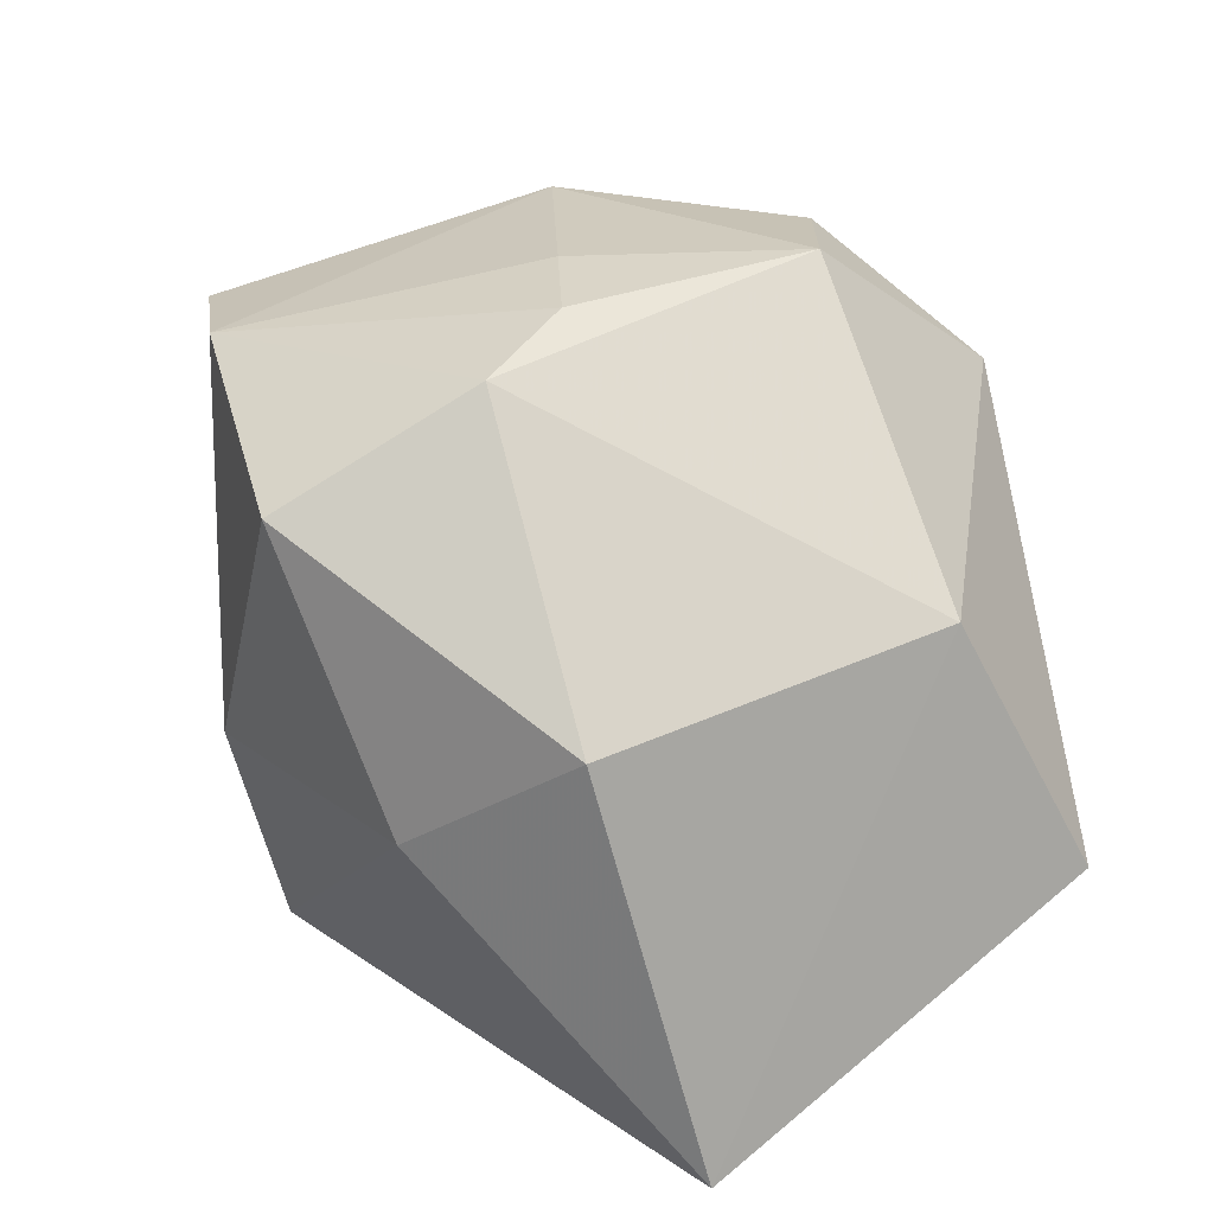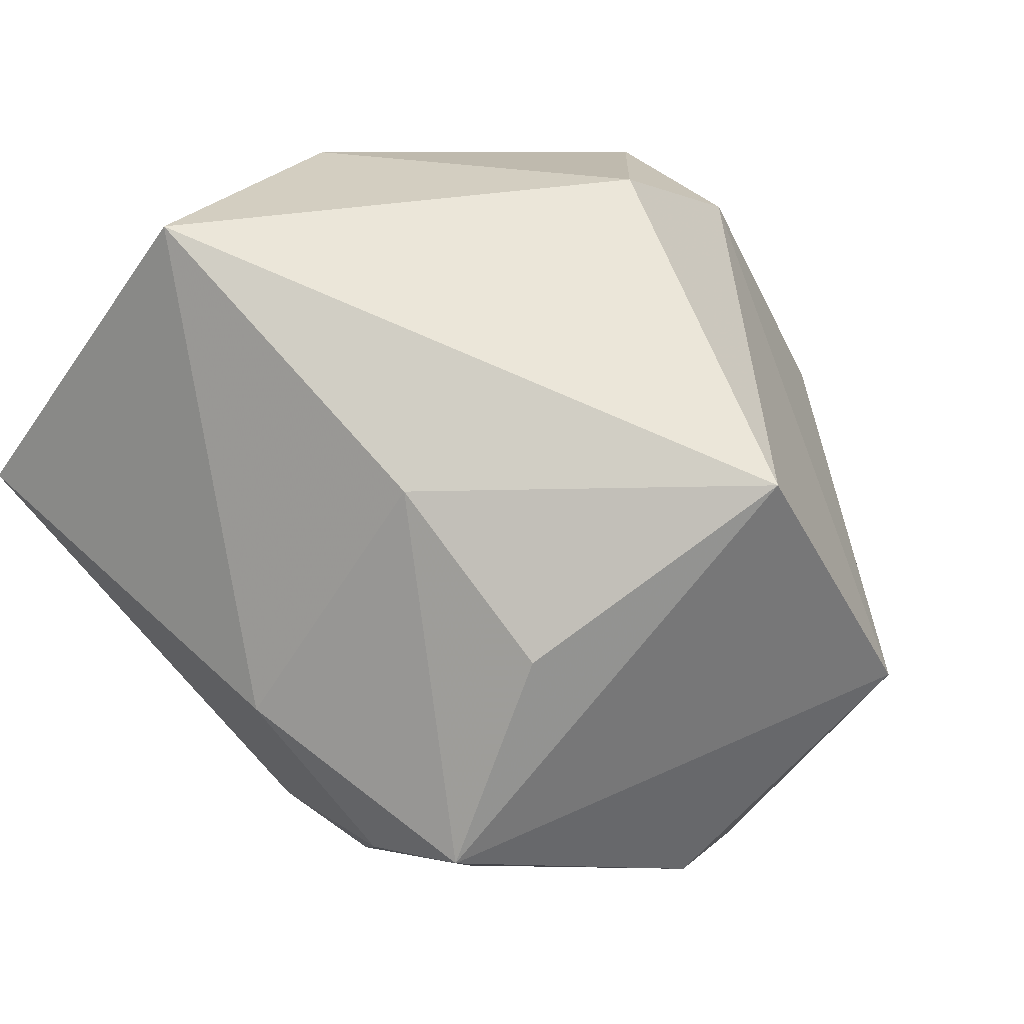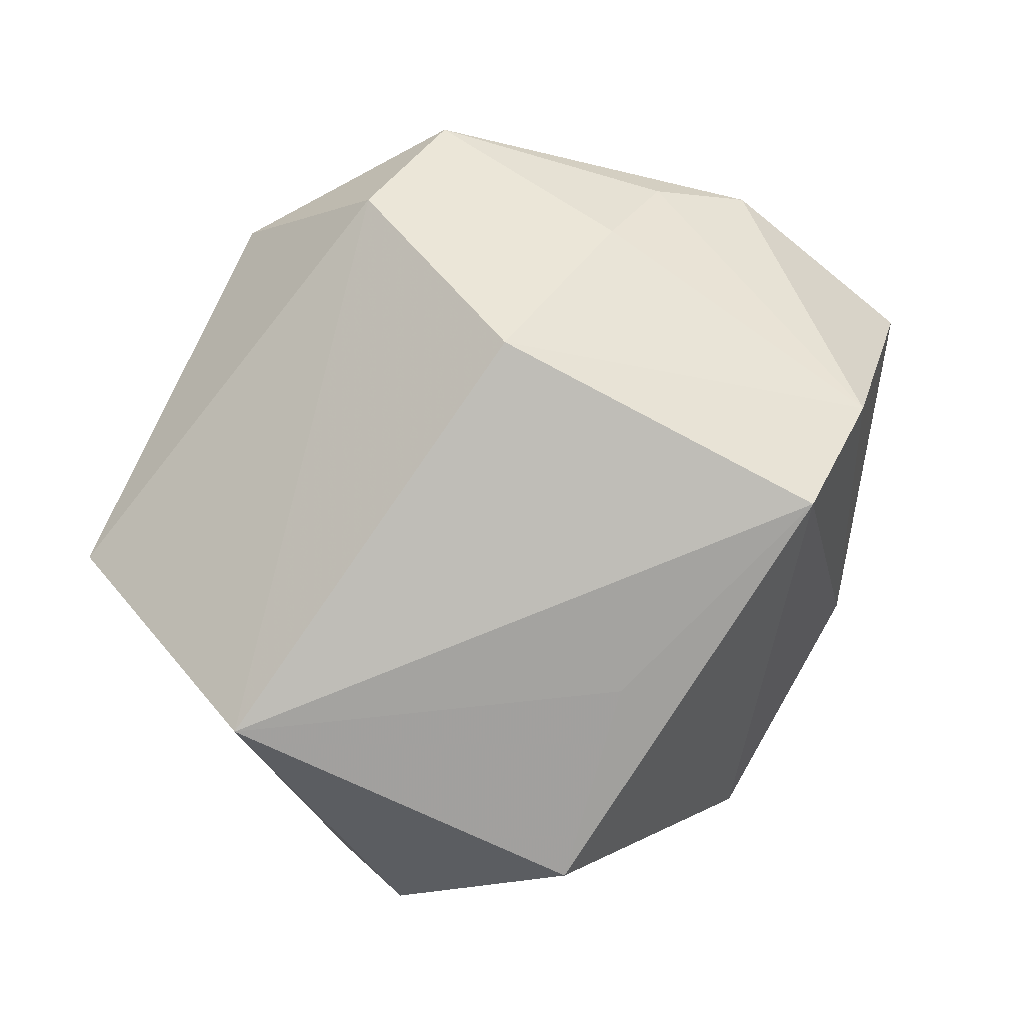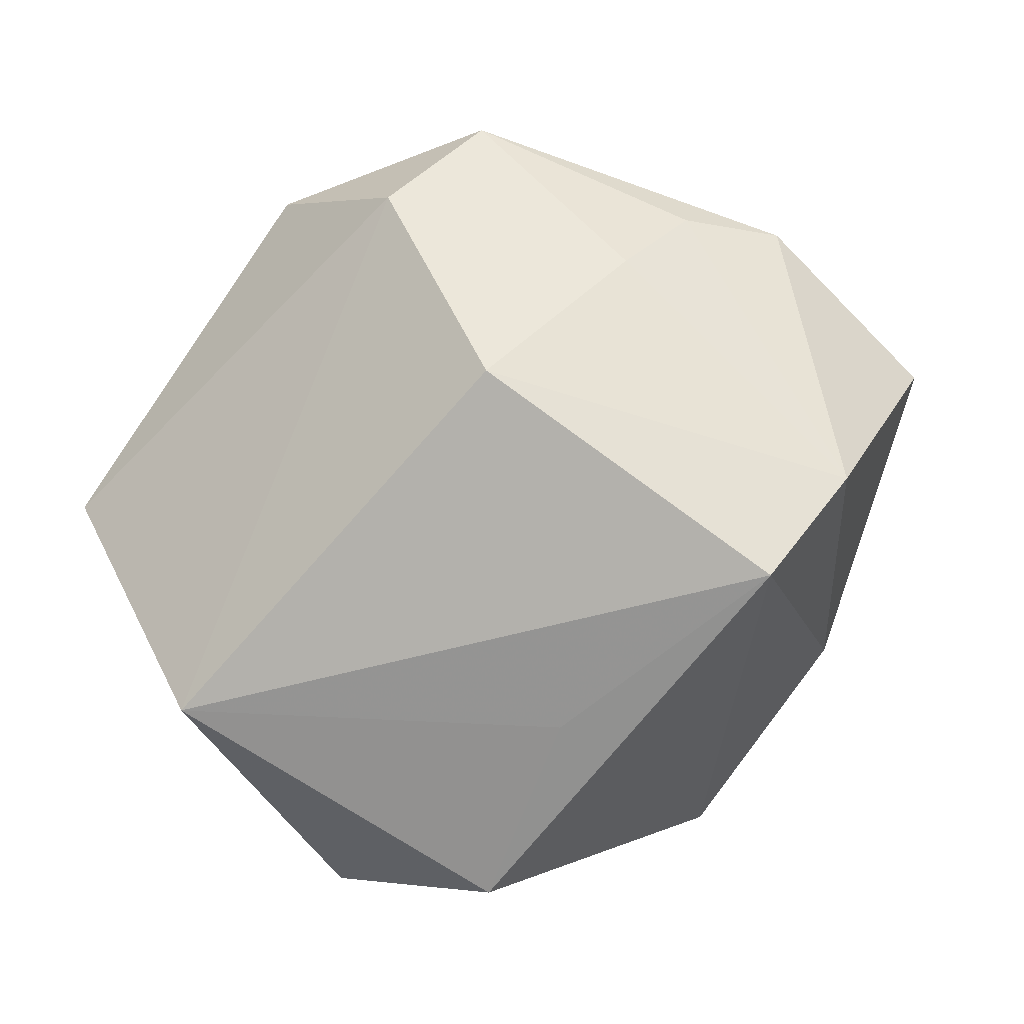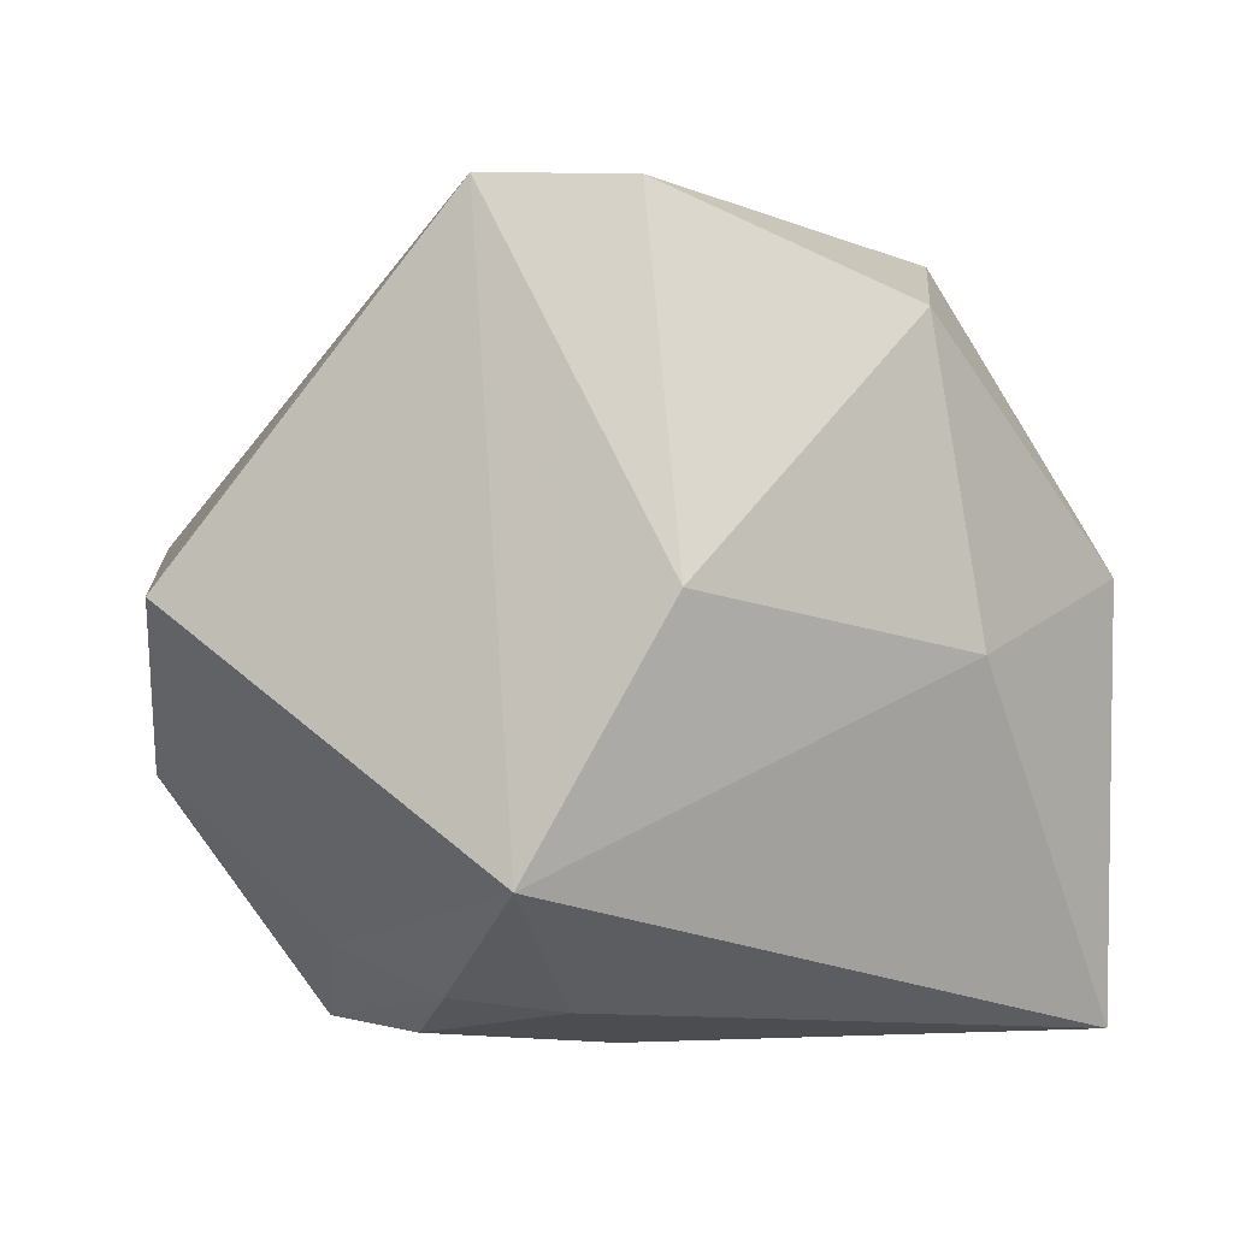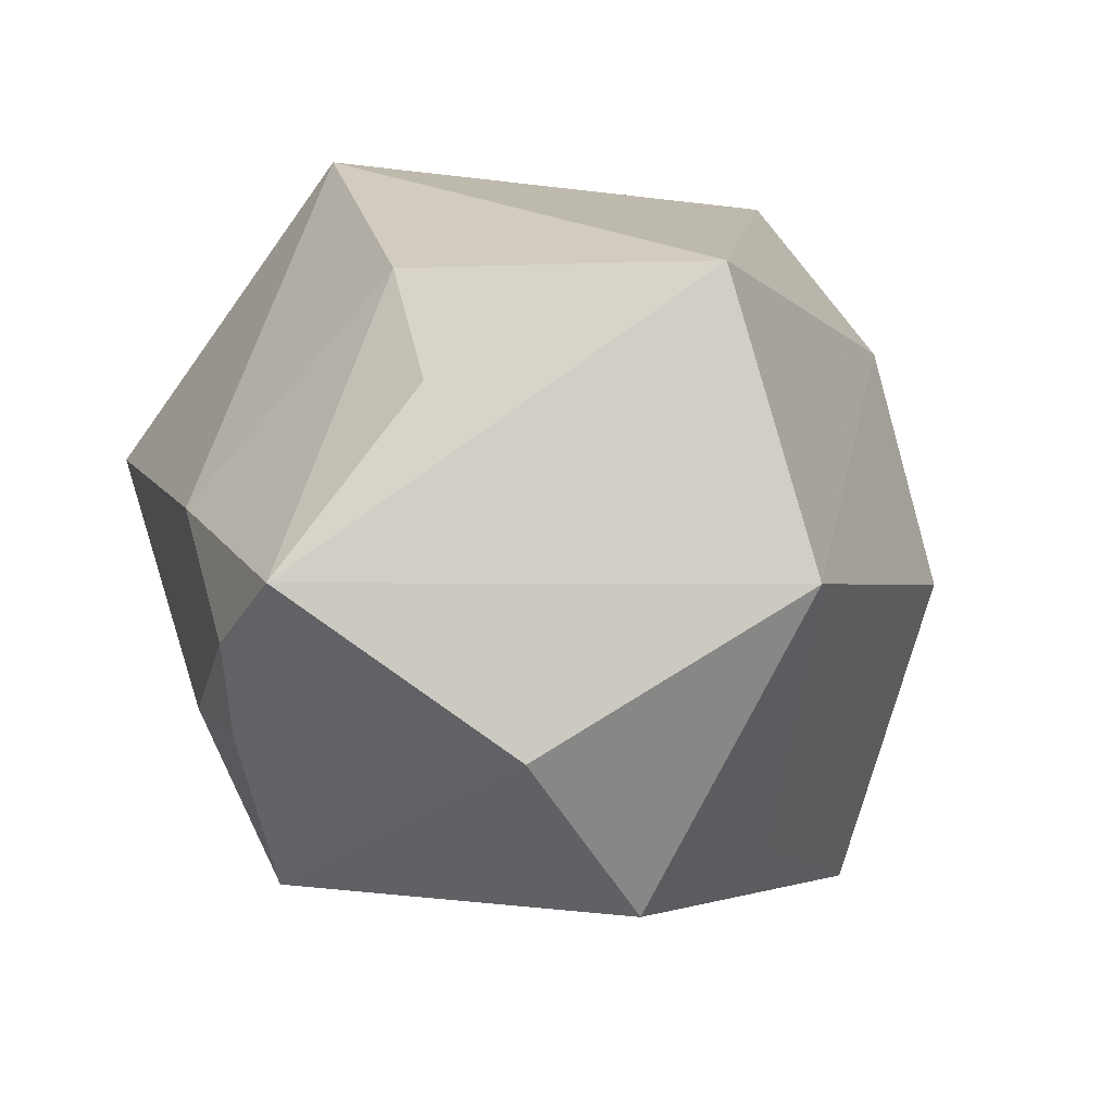
<metadata>
{"format":"obj","ext":"obj","renderer":"f3d","projection":"perspective","resolution":1024,"background":"white","views":[{"elev":15.9,"azim":-99.1,"up":"+Y"},{"elev":63.1,"azim":45.0,"up":"+Z"},{"elev":50.1,"azim":113.5,"up":"+Y"},{"elev":54.8,"azim":123.3,"up":"+Y"},{"elev":-15.6,"azim":-175.8,"up":"+Y"},{"elev":17.8,"azim":73.0,"up":"+Z"}]}
</metadata>
<code>
v 0.04516 -0.01478 -0.005611
v 0.04876 0.01225 0.01026
v 0.03239 0.008571 0.03717
v -0.04264 -0.03839 0.001624
v -0.03139 -0.009524 -0.02396
v -0.02758 0.03006 -0.01541
v 0.02537 -0.01886 0.02601
v -0.02703 0.0187 -0.03441
v 0.004783 -0.01669 0.0326
v -0.002021 0.03932 0.01824
v -0.01616 0.03864 0.01579
v 0.008569 -0.03108 -0.03164
v 0.03067 -0.03541 0.009265
v -0.009681 0.03753 -0.006689
v 0.002994 -0.03839 0.008751
v 0.03015 0.01481 -0.02448
v 0.02075 -0.03837 0.0002297
v -0.03682 0.009788 0.02376
v 0.01234 0.03107 -0.03734
v -0.04405 0.001361 -0.00944
v 0.005462 -0.03839 -0.01214
v -0.002704 0.03024 -0.03771
v 0.01695 -0.03679 -0.01111
v -0.02026 0.03475 -0.007883
v -0.004552 0.02605 0.03463
v 0.04252 -0.002674 -0.02377
v -0.005904 -0.006893 -0.0378
v -0.03395 -0.01431 0.03717
v 0.01272 0.04082 -0.004053
v 0.02805 -0.03116 -0.006013
f 28 18 4
f 4 18 20
f 25 28 3
f 18 28 25
f 3 28 9
f 4 20 5
f 27 12 5
f 5 12 4
f 19 12 27
f 6 20 18
f 4 12 21
f 7 13 3
f 3 9 7
f 7 9 13
f 18 25 11
f 11 6 18
f 29 19 22
f 22 19 27
f 4 21 15
f 15 28 4
f 13 9 15
f 15 9 28
f 23 21 12
f 2 19 29
f 3 13 2
f 29 11 10
f 10 11 25
f 10 25 3
f 3 2 10
f 10 2 29
f 14 11 29
f 29 22 14
f 20 6 8
f 6 22 8
f 8 5 20
f 27 5 8
f 8 22 27
f 17 23 13
f 21 23 17
f 13 15 17
f 17 15 21
f 30 23 12
f 13 23 30
f 12 19 26
f 6 11 24
f 11 14 24
f 24 22 6
f 24 14 22
f 19 2 16
f 16 26 19
f 2 26 16
f 1 30 12
f 12 26 1
f 13 30 1
f 1 2 13
f 1 26 2

</code>
